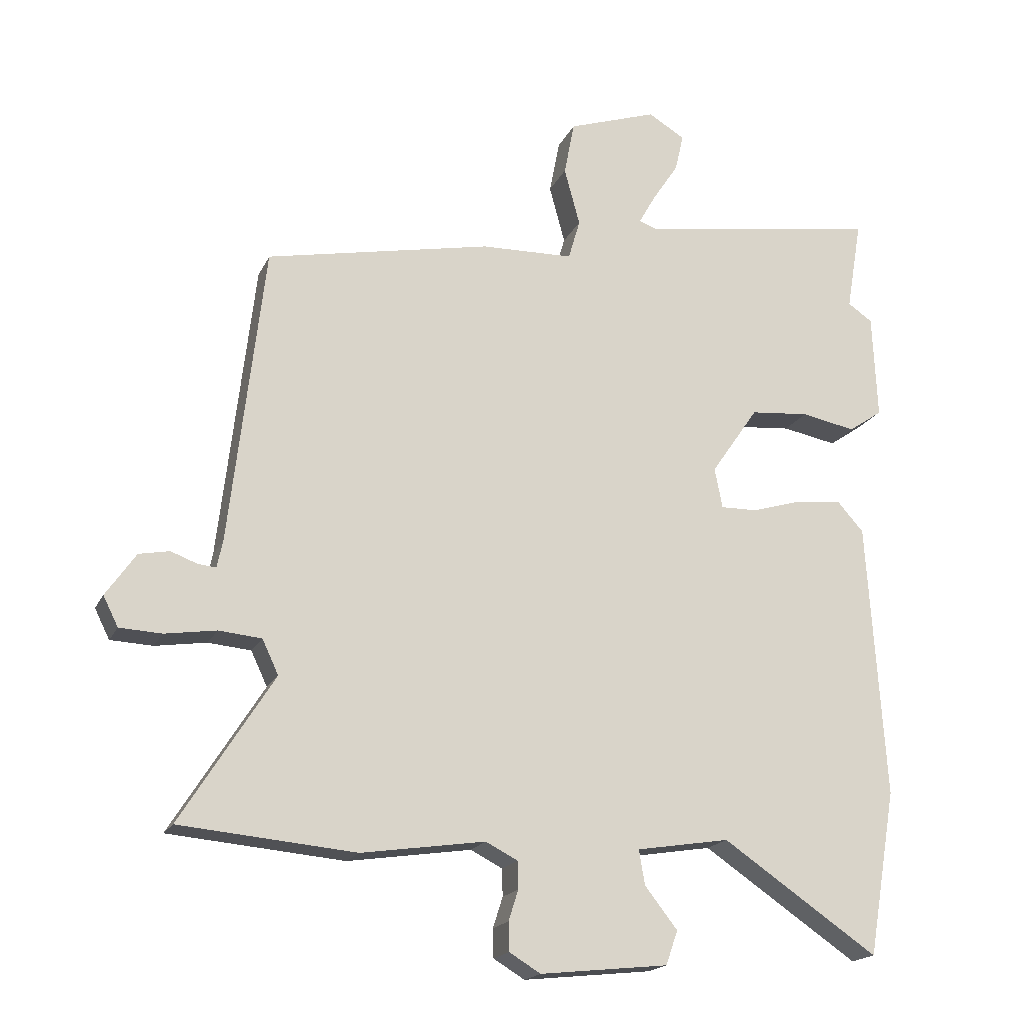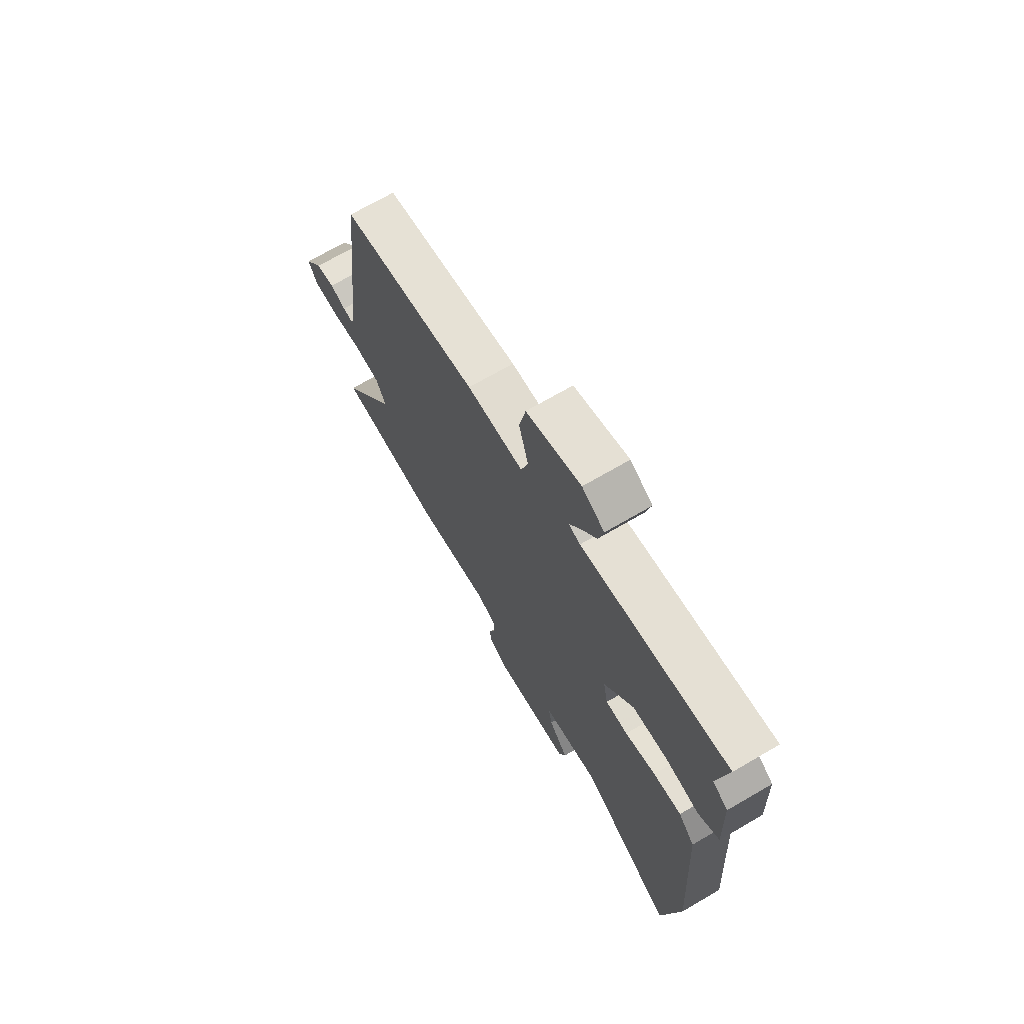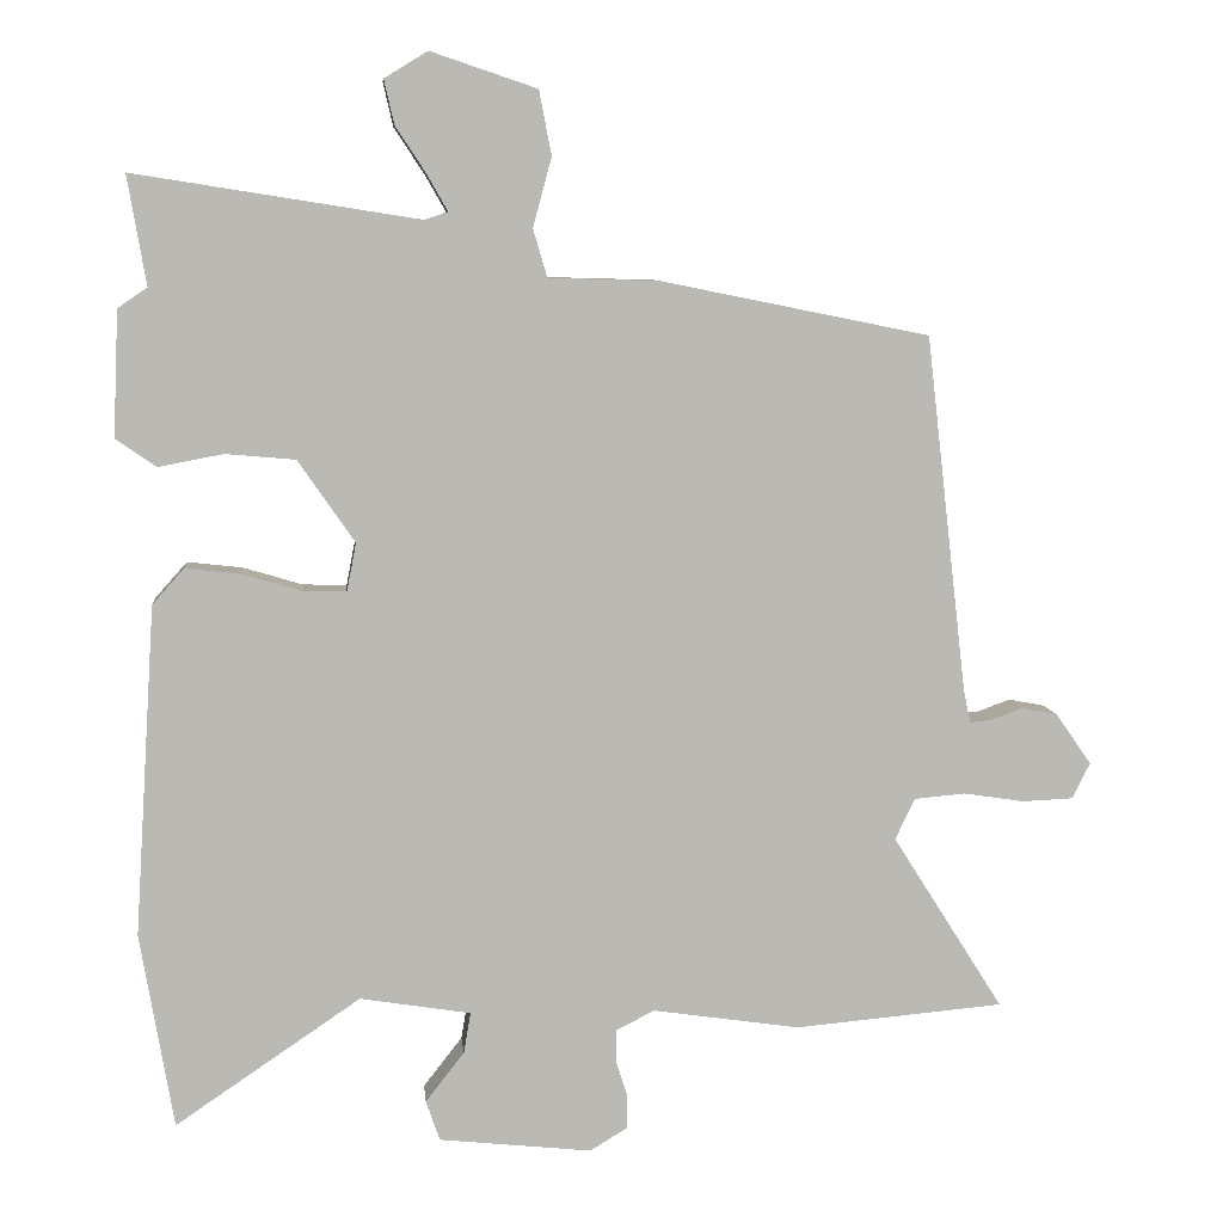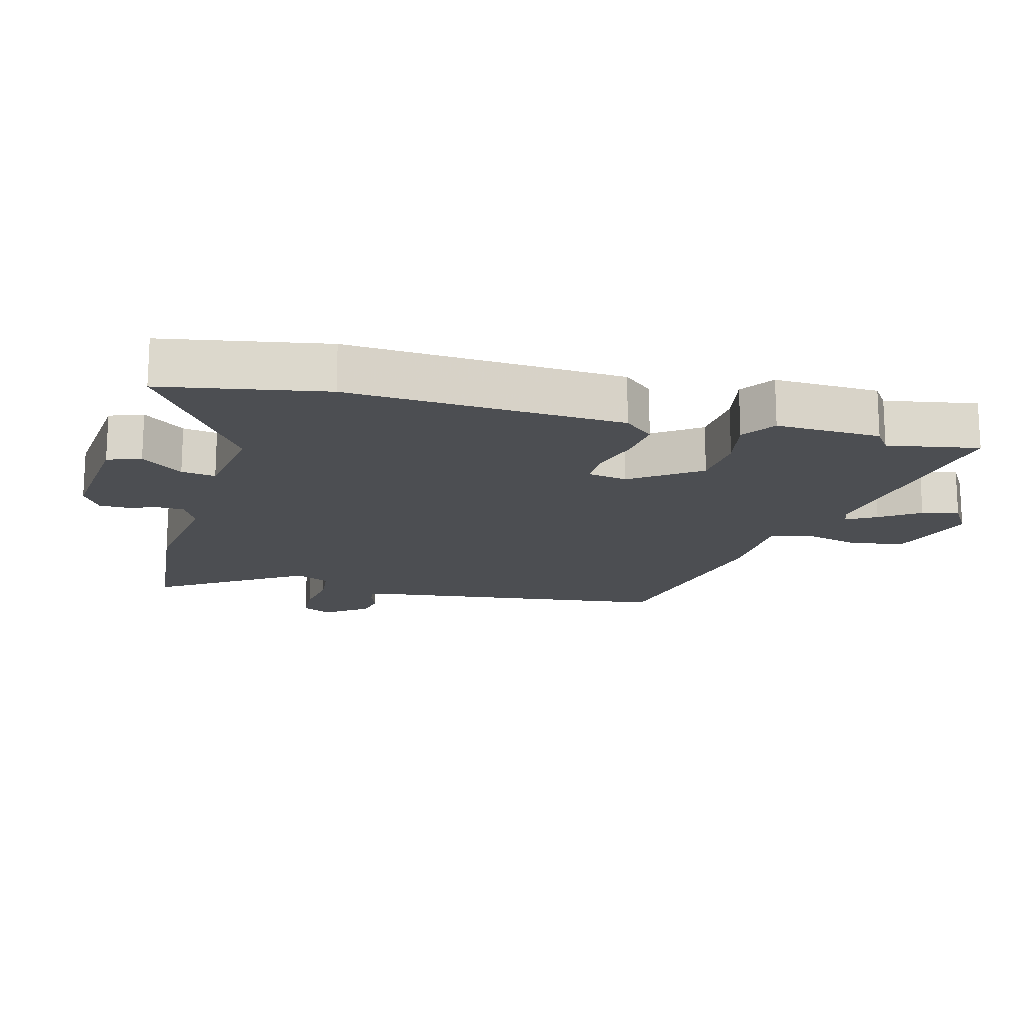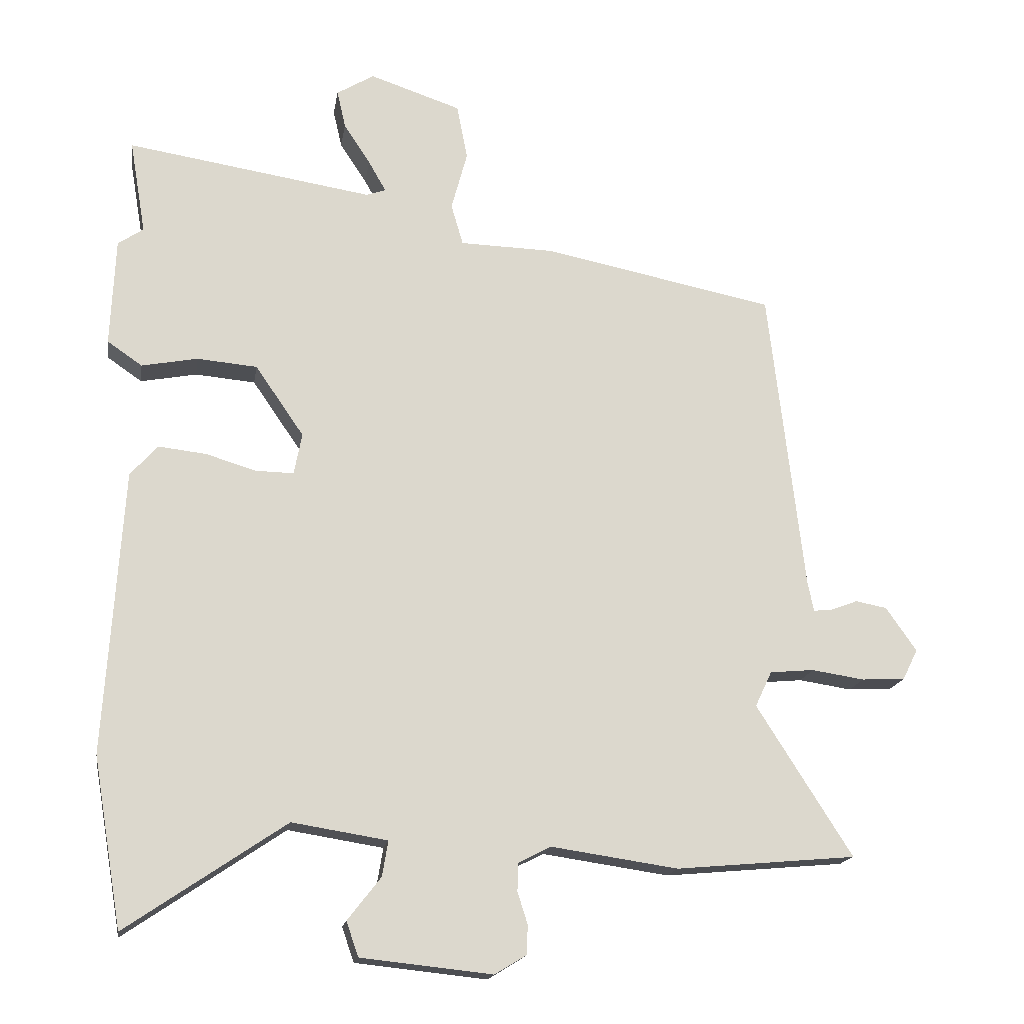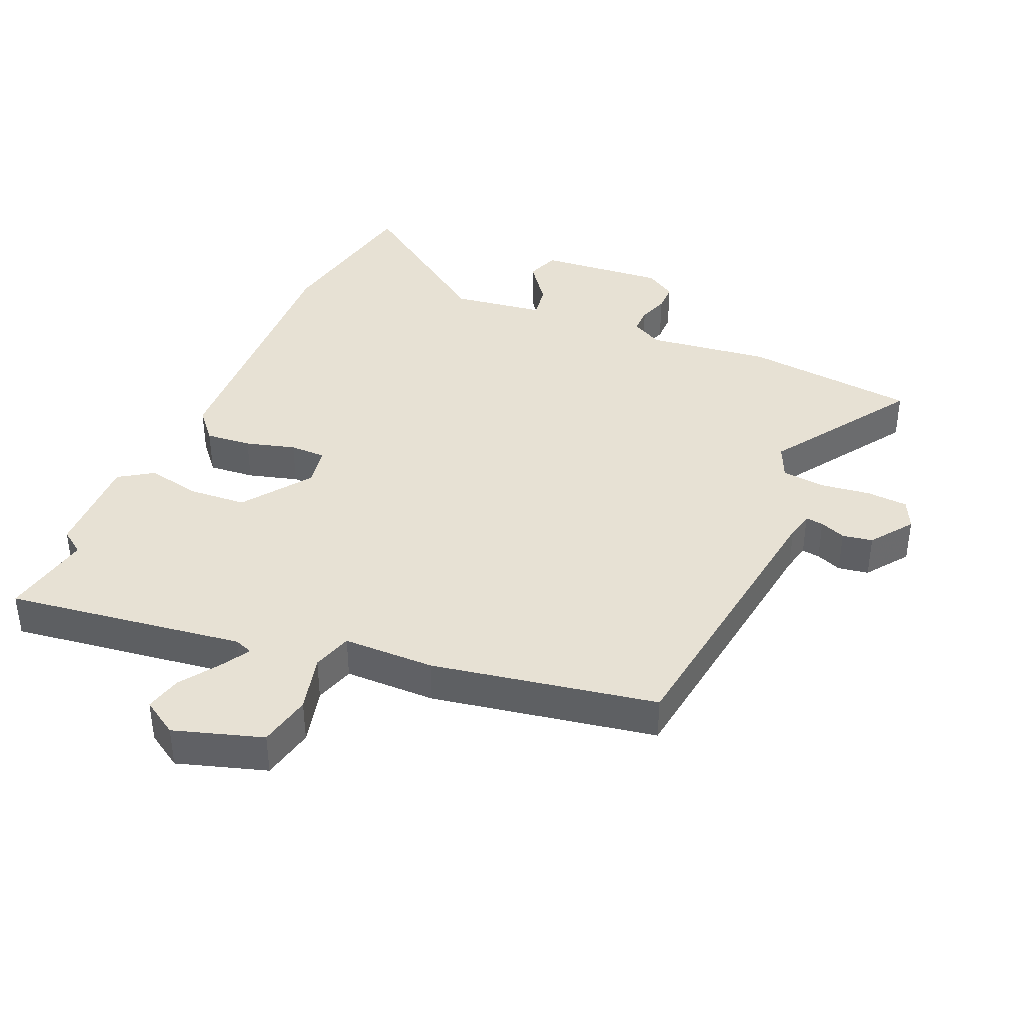
<metadata>
{"format":"obj","ext":"obj","renderer":"f3d","projection":"perspective","resolution":1024,"background":"white","views":[{"elev":-18.5,"azim":160.8,"up":"+Z"},{"elev":70.5,"azim":-120.2,"up":"+Z"},{"elev":7.6,"azim":-5.5,"up":"+Z"},{"elev":-16.6,"azim":-104.4,"up":"+Y"},{"elev":-17.0,"azim":-9.0,"up":"+Z"},{"elev":39.4,"azim":24.5,"up":"+Y"}]}
</metadata>
<code>
v -0.479 0.07 -0.623
v -0.522 0.07 -0.37
v -0.495 0.07 0.056
v -0.454 0.07 0.102
v -0.383 0.07 0.094
v -0.306 0.07 0.071
v -0.25 0.07 0.07
v -0.238 0.07 0.132
v -0.311 0.07 0.238
v -0.401 0.07 0.246
v -0.485 0.07 0.23
v -0.537 0.07 0.266
v -0.53 0.07 0.428
v -0.492 0.07 0.454
v -0.516 0.07 0.595
v -0.147 0.07 0.537
v -0.118 0.07 0.547
v -0.144 0.07 0.593
v -0.184 0.07 0.654
v -0.197 0.07 0.711
v -0.141 0.07 0.745
v -0.004 0.07 0.699
v 0.012 0.07 0.616
v -0.012 0.07 0.527
v 0.006 0.07 0.465
v 0.148 0.07 0.461
v 0.495 0.07 0.391
v 0.548 0.07 -0.069
v 0.557 0.07 -0.112
v 0.585 0.07 -0.109
v 0.625 0.07 -0.094
v 0.672 0.07 -0.103
v 0.718 0.07 -0.169
v 0.695 0.07 -0.215
v 0.63 0.07 -0.218
v 0.551 0.07 -0.206
v 0.485 0.07 -0.212
v 0.46 0.07 -0.265
v 0.603 0.07 -0.491
v 0.333 0.07 -0.515
v 0.143 0.07 -0.487
v 0.094 0.07 -0.512
v 0.093 0.07 -0.554
v 0.108 0.07 -0.601
v 0.107 0.07 -0.645
v 0.059 0.07 -0.674
v -0.138 0.07 -0.653
v -0.156 0.07 -0.601
v -0.106 0.07 -0.537
v -0.097 0.07 -0.484
v -0.24 0.07 -0.461
v -0.479 0 -0.623
v -0.522 0 -0.37
v -0.495 0 0.056
v -0.454 0 0.102
v -0.383 0 0.094
v -0.306 0 0.071
v -0.25 0 0.07
v -0.238 0 0.132
v -0.311 0 0.238
v -0.401 0 0.246
v -0.485 0 0.23
v -0.537 0 0.266
v -0.53 0 0.428
v -0.492 0 0.454
v -0.516 0 0.595
v -0.147 0 0.537
v -0.118 0 0.547
v -0.144 0 0.593
v -0.184 0 0.654
v -0.197 0 0.711
v -0.141 0 0.745
v -0.004 0 0.699
v 0.012 0 0.616
v -0.012 0 0.527
v 0.006 0 0.465
v 0.148 0 0.461
v 0.495 0 0.391
v 0.548 0 -0.069
v 0.557 0 -0.112
v 0.585 0 -0.109
v 0.625 0 -0.094
v 0.672 0 -0.103
v 0.718 0 -0.169
v 0.695 0 -0.215
v 0.63 0 -0.218
v 0.551 0 -0.206
v 0.485 0 -0.212
v 0.46 0 -0.265
v 0.603 0 -0.491
v 0.333 0 -0.515
v 0.143 0 -0.487
v 0.094 0 -0.512
v 0.093 0 -0.554
v 0.108 0 -0.601
v 0.107 0 -0.645
v 0.059 0 -0.674
v -0.138 0 -0.653
v -0.156 0 -0.601
v -0.106 0 -0.537
v -0.097 0 -0.484
v -0.24 0 -0.461
f 46 47 48 49
f 46 49 50
f 43 44 45 46
f 42 43 46 50
f 41 42 50 51
f 38 39 40 41
f 37 38 41 51
f 33 34 35 36
f 33 36 37
f 30 31 32 33
f 29 30 33 37
f 28 29 37 51
f 25 26 27 28
f 21 22 23 24
f 21 24 25
f 18 19 20 21
f 17 18 21 25
f 16 17 25 28
f 14 15 16 28
f 10 11 12 13
f 9 10 13 14
f 3 4 5 6
f 3 6 7
f 51 1 2 3
f 51 3 7
f 28 51 7 8
f 9 14 28
f 8 9 28
f 100 99 98 97
f 101 100 97
f 97 96 95 94
f 101 97 94 93
f 102 101 93 92
f 92 91 90 89
f 102 92 89 88
f 87 86 85 84
f 88 87 84
f 84 83 82 81
f 88 84 81 80
f 102 88 80 79
f 79 78 77 76
f 75 74 73 72
f 76 75 72
f 72 71 70 69
f 76 72 69 68
f 79 76 68 67
f 79 67 66 65
f 64 63 62 61
f 65 64 61 60
f 57 56 55 54
f 58 57 54
f 54 53 52 102
f 58 54 102
f 59 58 102 79
f 79 65 60
f 79 60 59
f 1 52 53 2
f 2 53 54 3
f 3 54 55 4
f 4 55 56 5
f 5 56 57 6
f 6 57 58 7
f 7 58 59 8
f 8 59 60 9
f 9 60 61 10
f 10 61 62 11
f 11 62 63 12
f 12 63 64 13
f 13 64 65 14
f 14 65 66 15
f 15 66 67 16
f 16 67 68 17
f 17 68 69 18
f 18 69 70 19
f 19 70 71 20
f 20 71 72 21
f 21 72 73 22
f 22 73 74 23
f 23 74 75 24
f 24 75 76 25
f 25 76 77 26
f 26 77 78 27
f 27 78 79 28
f 28 79 80 29
f 29 80 81 30
f 30 81 82 31
f 31 82 83 32
f 32 83 84 33
f 33 84 85 34
f 34 85 86 35
f 35 86 87 36
f 36 87 88 37
f 37 88 89 38
f 38 89 90 39
f 39 90 91 40
f 40 91 92 41
f 41 92 93 42
f 42 93 94 43
f 43 94 95 44
f 44 95 96 45
f 45 96 97 46
f 46 97 98 47
f 47 98 99 48
f 48 99 100 49
f 49 100 101 50
f 50 101 102 51
f 51 102 52 1

</code>
